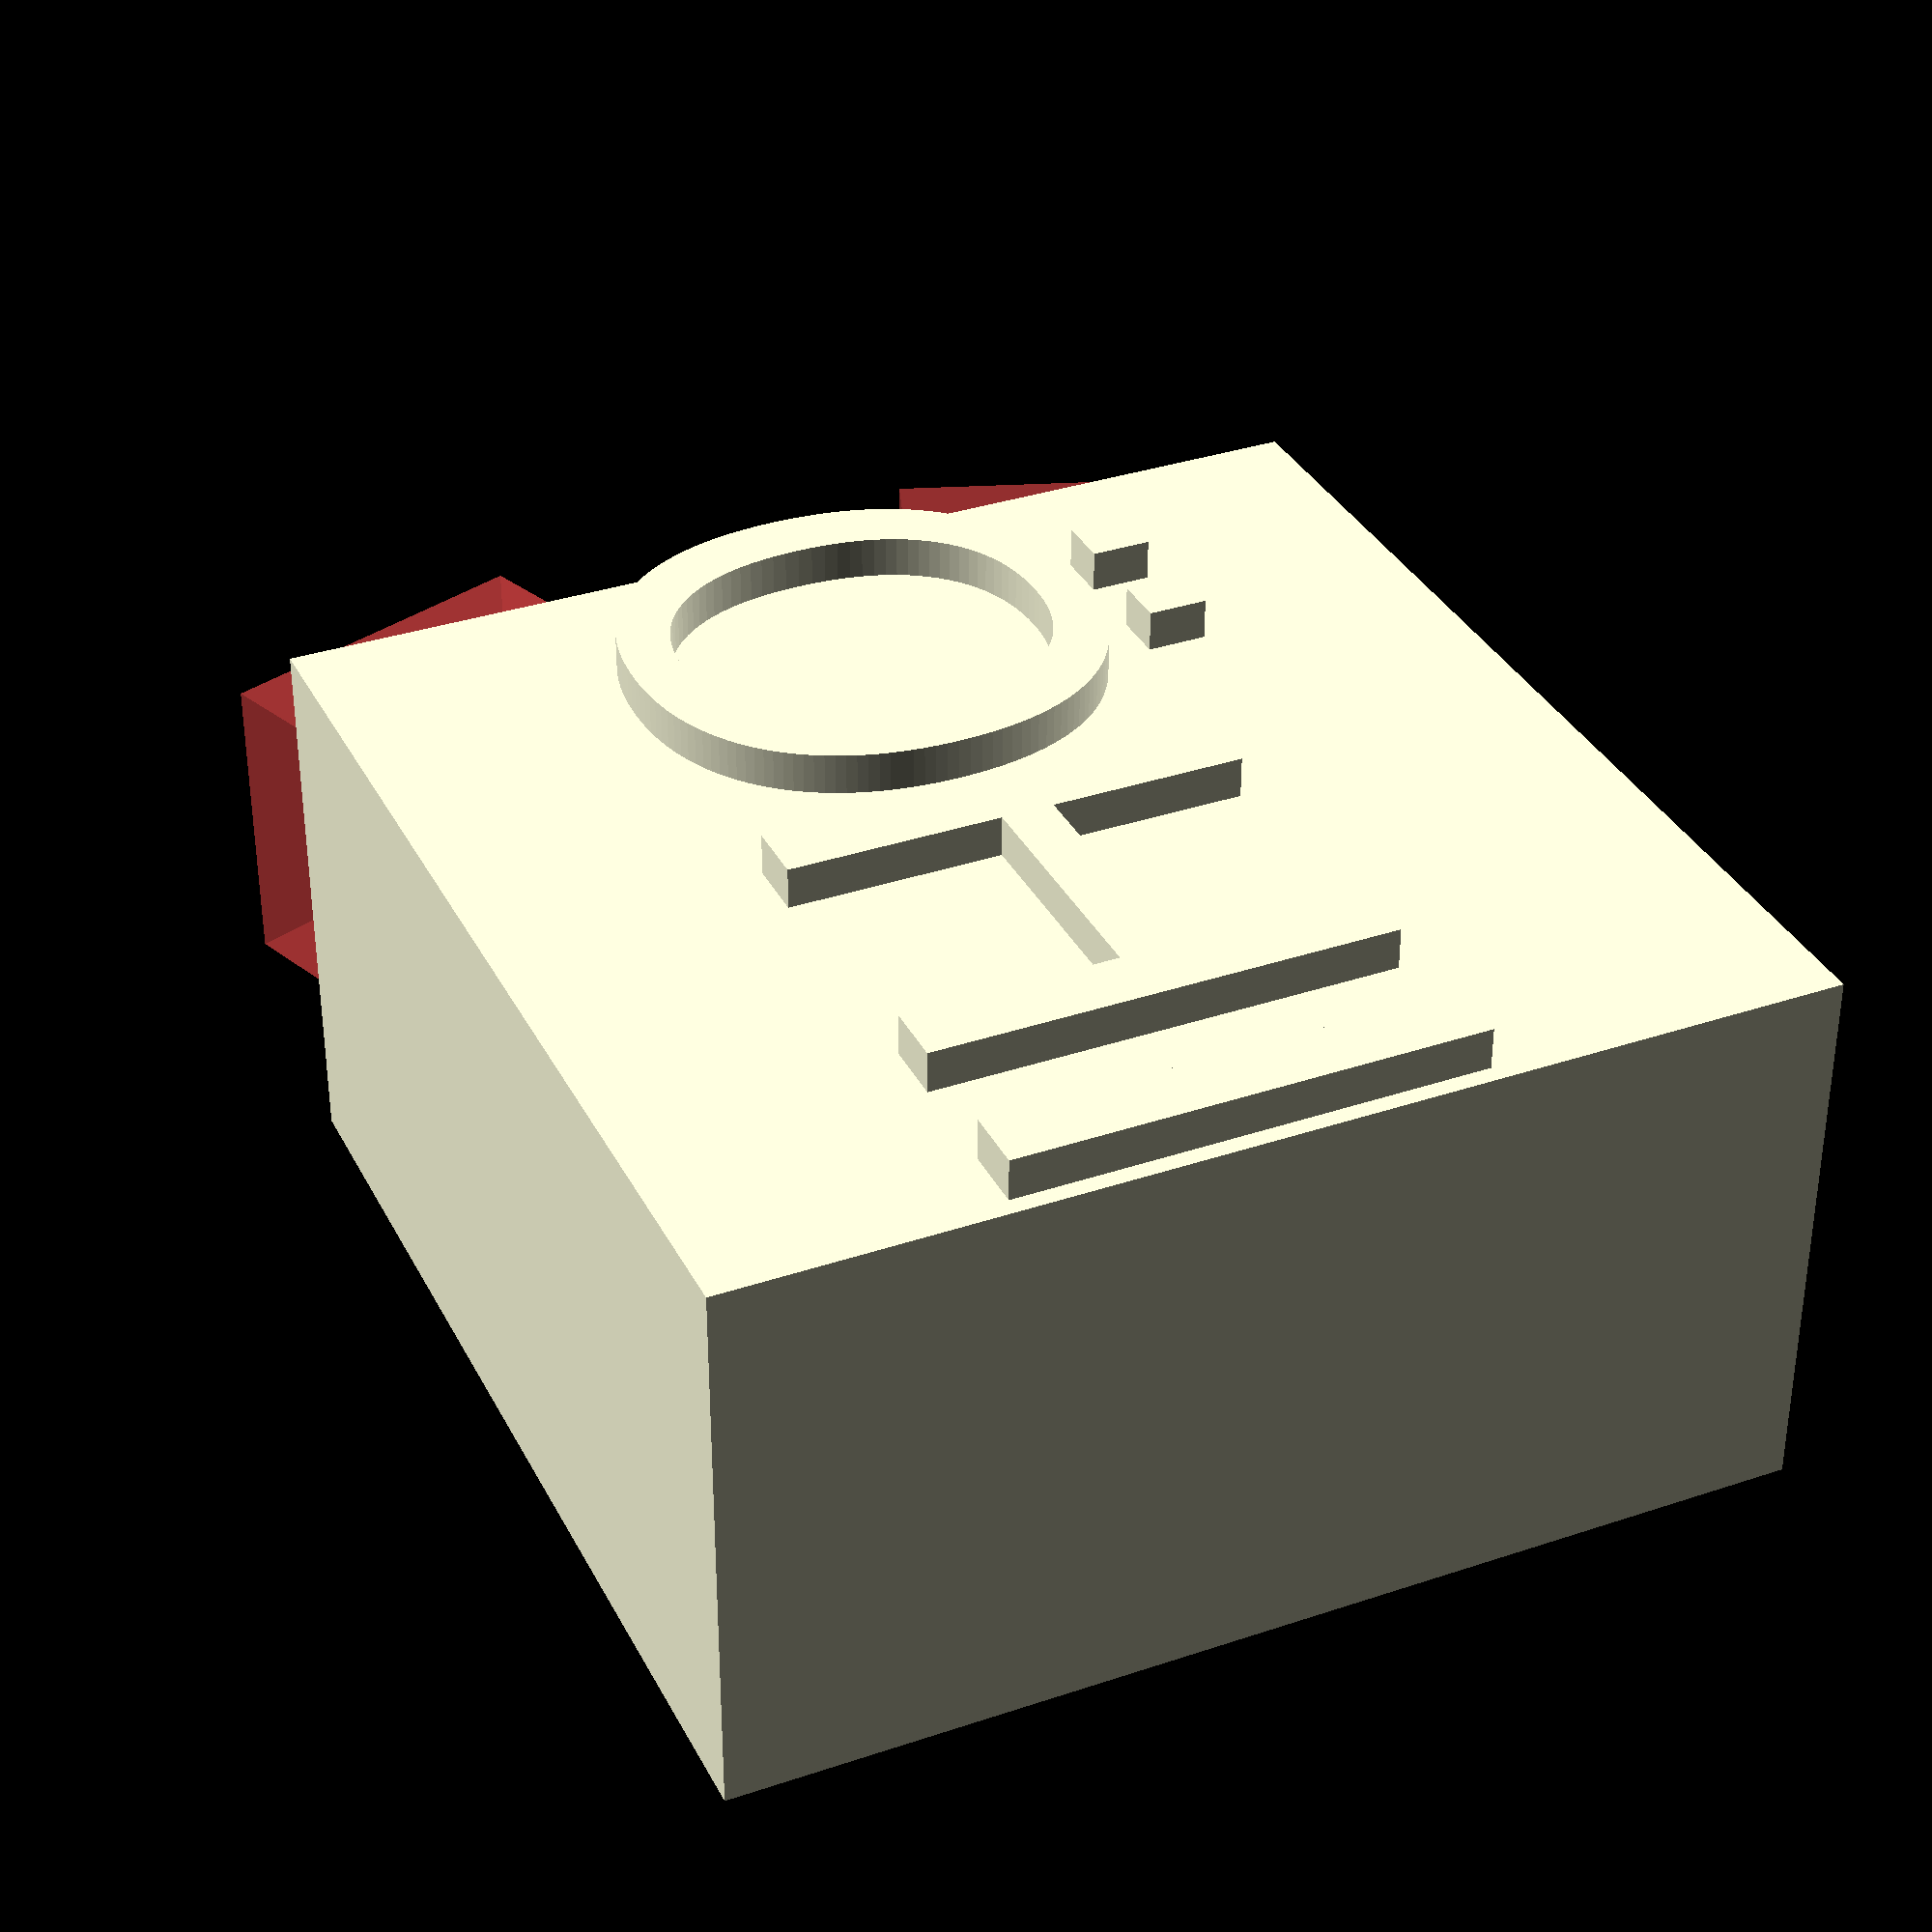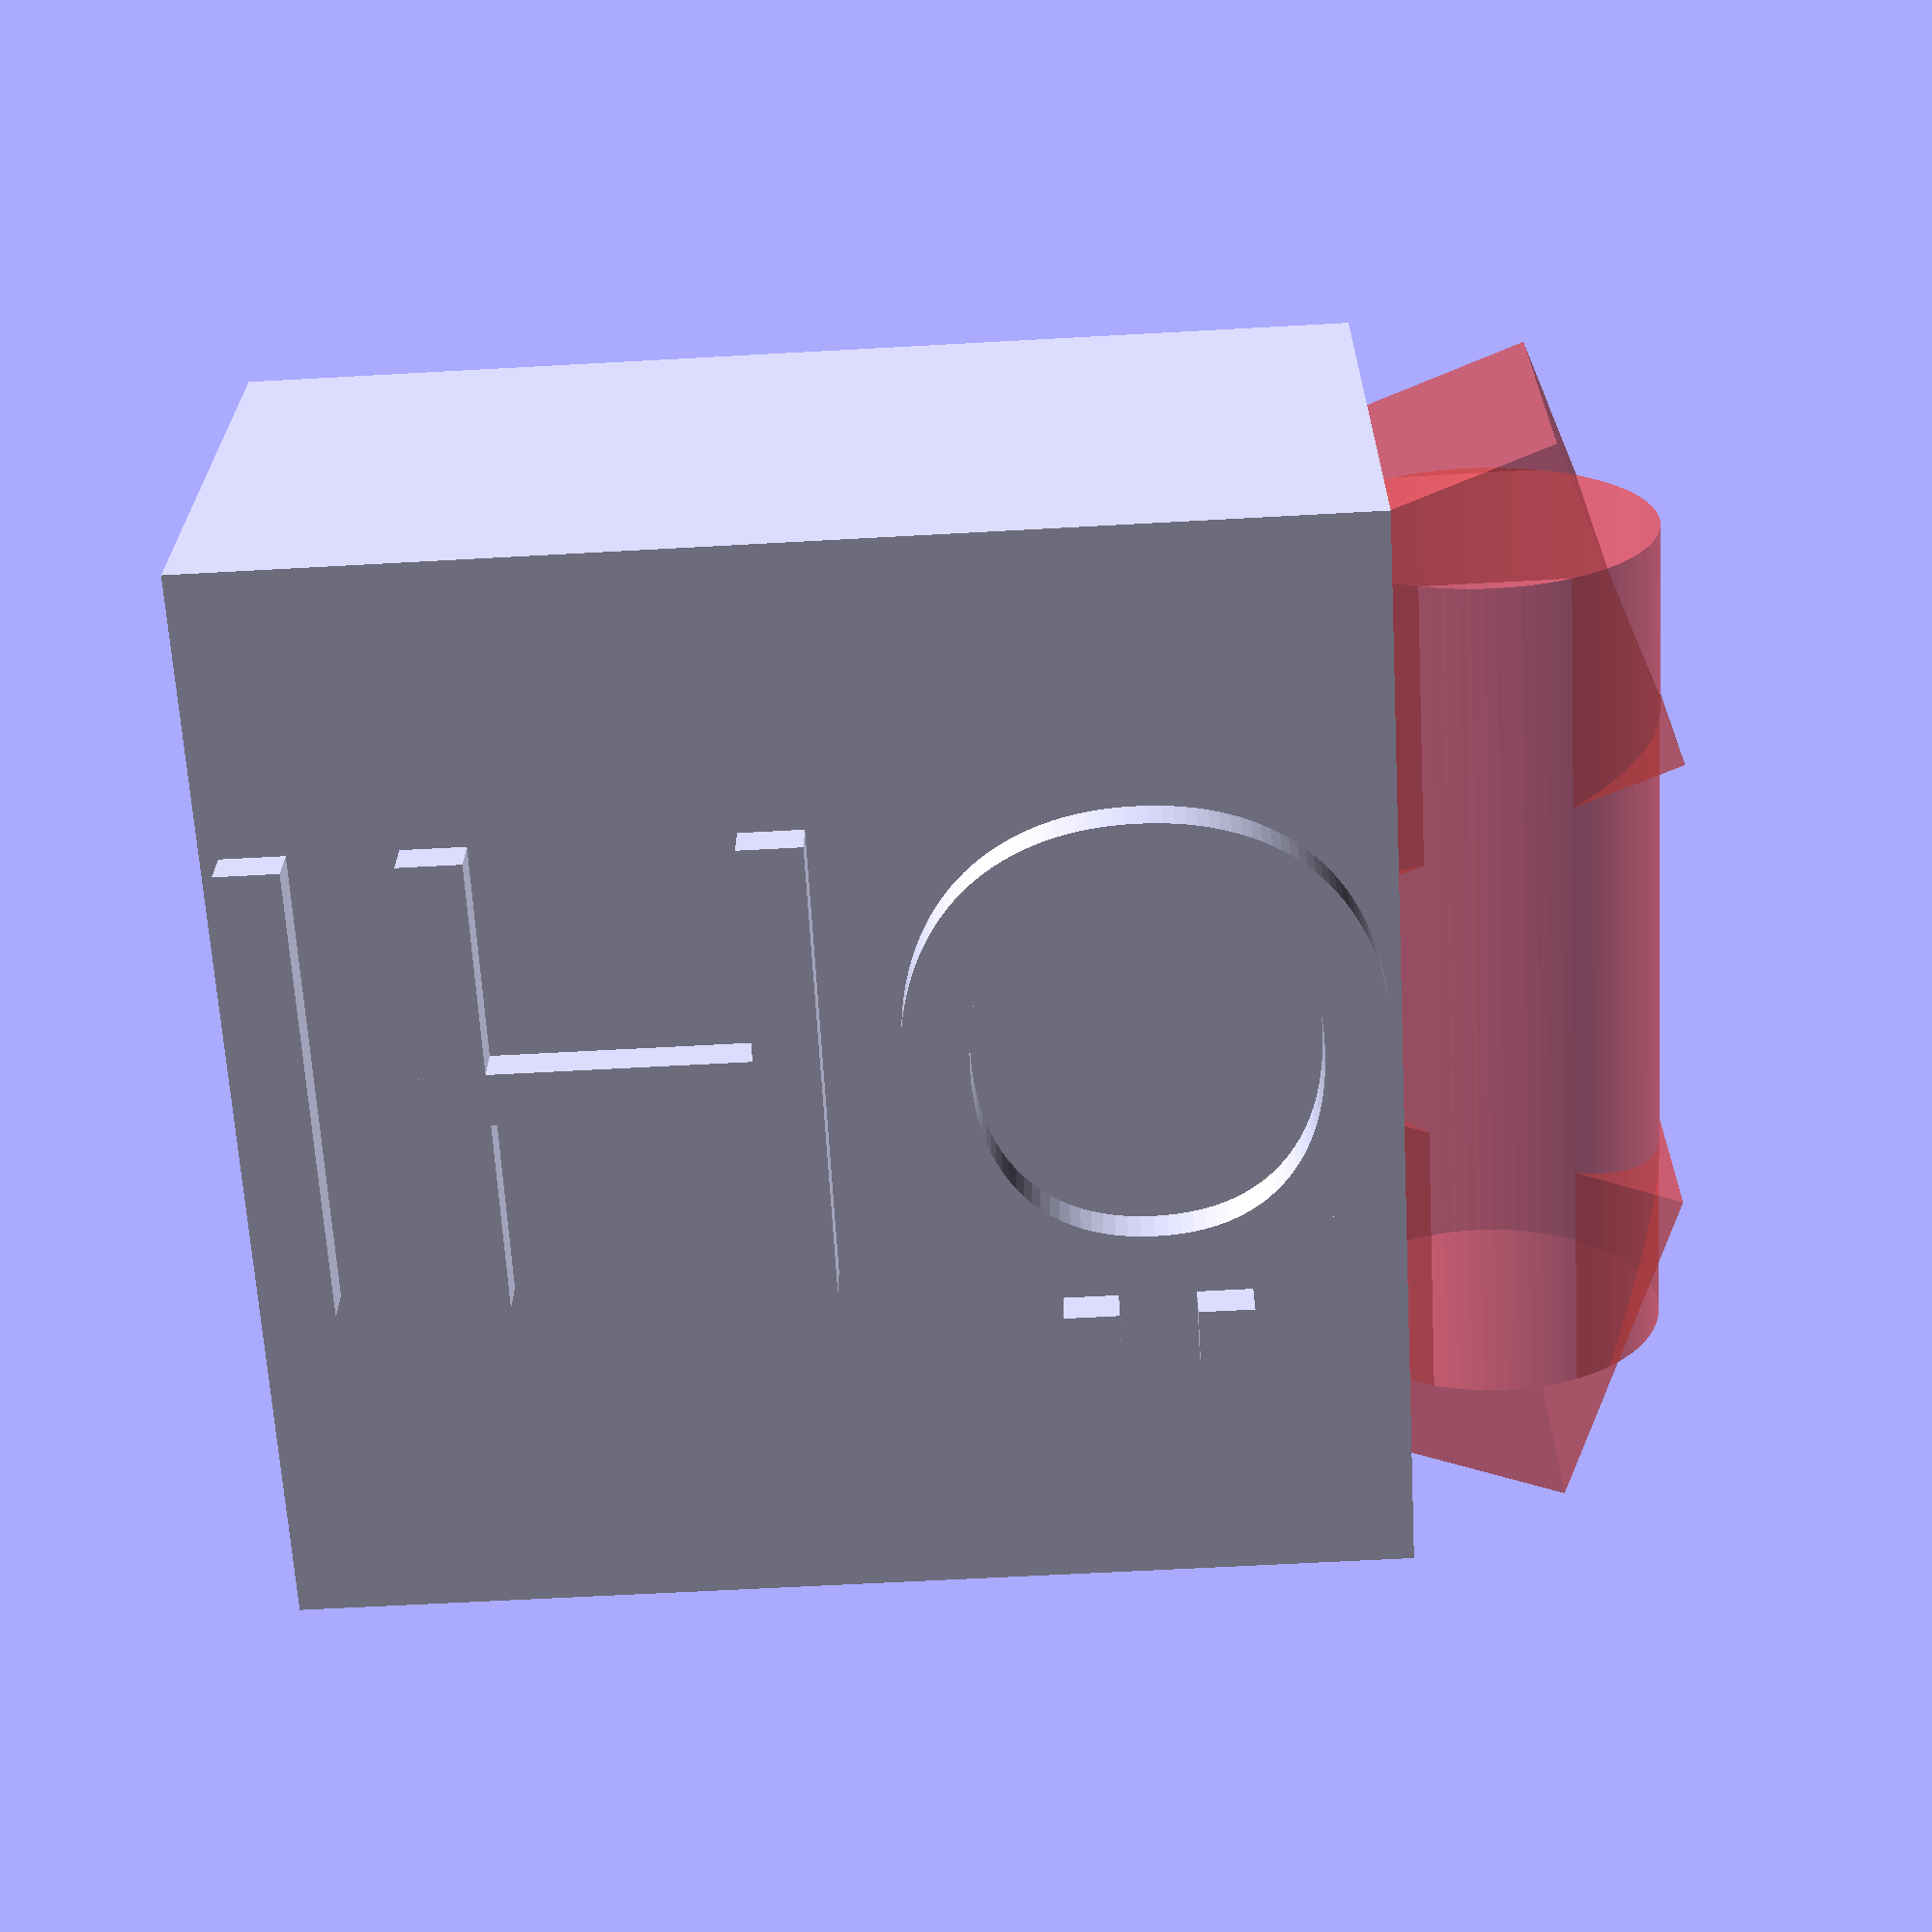
<openscad>
$fn=90;


/*height = 8.2;
rotate([0, 90, 0]){
	cube([16, 15.8, height], center=true);
	#translate([-8.3, -7.7/2, height/2])
		linear_extrude(height=0.6)
			text("ÖHI", size=7);
}*/


heightOutside = 16;
widthOutside = 8.2;
heightInside = 13;
widthInside = 4.5;
lengthInside = 12.3;
difference(){
	rotate([0, 90, 0]){
		cube([heightOutside, 15.8, widthOutside], center=true);
		translate([-8.3, -7.7/2, widthOutside/2])
			linear_extrude(height=0.6)
				text("ÖHI", size=7);
	}
	
	translate([0, 0, (heightOutside-heightInside)/2]){
		#cube([widthInside, lengthInside, heightInside], center=true);
		
		shift = 2;
		translate([widthInside/2, lengthInside/2, -shift/2])
			#cylinder(d=1, h=heightInside-shift, center=true);
		translate([-widthInside/2, lengthInside/2, -shift/2])
			#cylinder(d=1, h=heightInside-shift, center=true);
		translate([widthInside/2, -lengthInside/2, -shift/2])
			#cylinder(d=1, h=heightInside-shift, center=true);
		translate([-widthInside/2, -lengthInside/2, -shift/2])
			#cylinder(d=1, h=heightInside-shift, center=true);
		
		translate([0, 0, heightOutside/2])
			rotate([90, 0, 0])
				#cylinder(d=1.1*widthInside, h=lengthInside, center=true);
		
		#translate([0, 4, 5])
			rotate([-20, 0, 0])
				cube([widthInside, 5, 10], center=true);
		#translate([0, -4, 5])
			rotate([20, 0, 0])
				cube([widthInside, 5, 10], center=true);
	}
}


</openscad>
<views>
elev=325.3 azim=269.9 roll=155.7 proj=p view=solid
elev=60.5 azim=94.9 roll=273.3 proj=p view=wireframe
</views>
